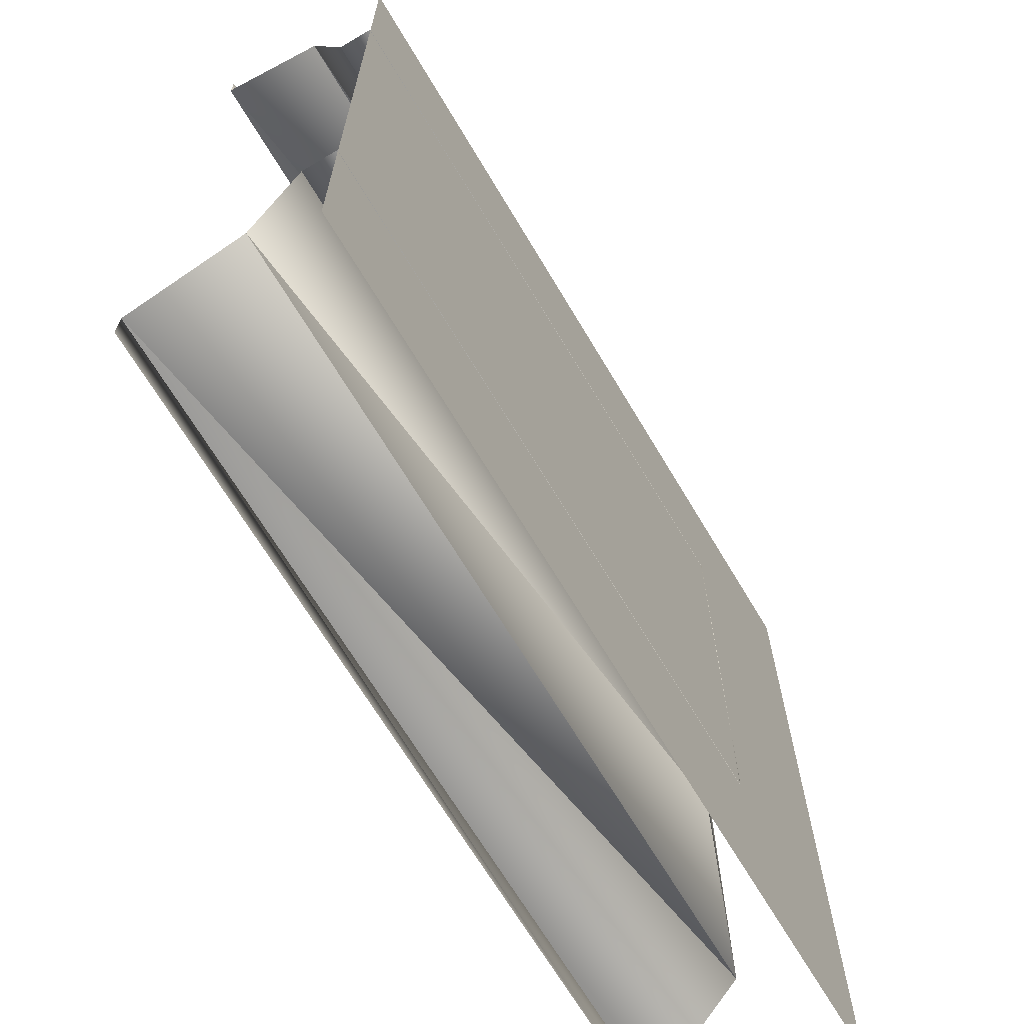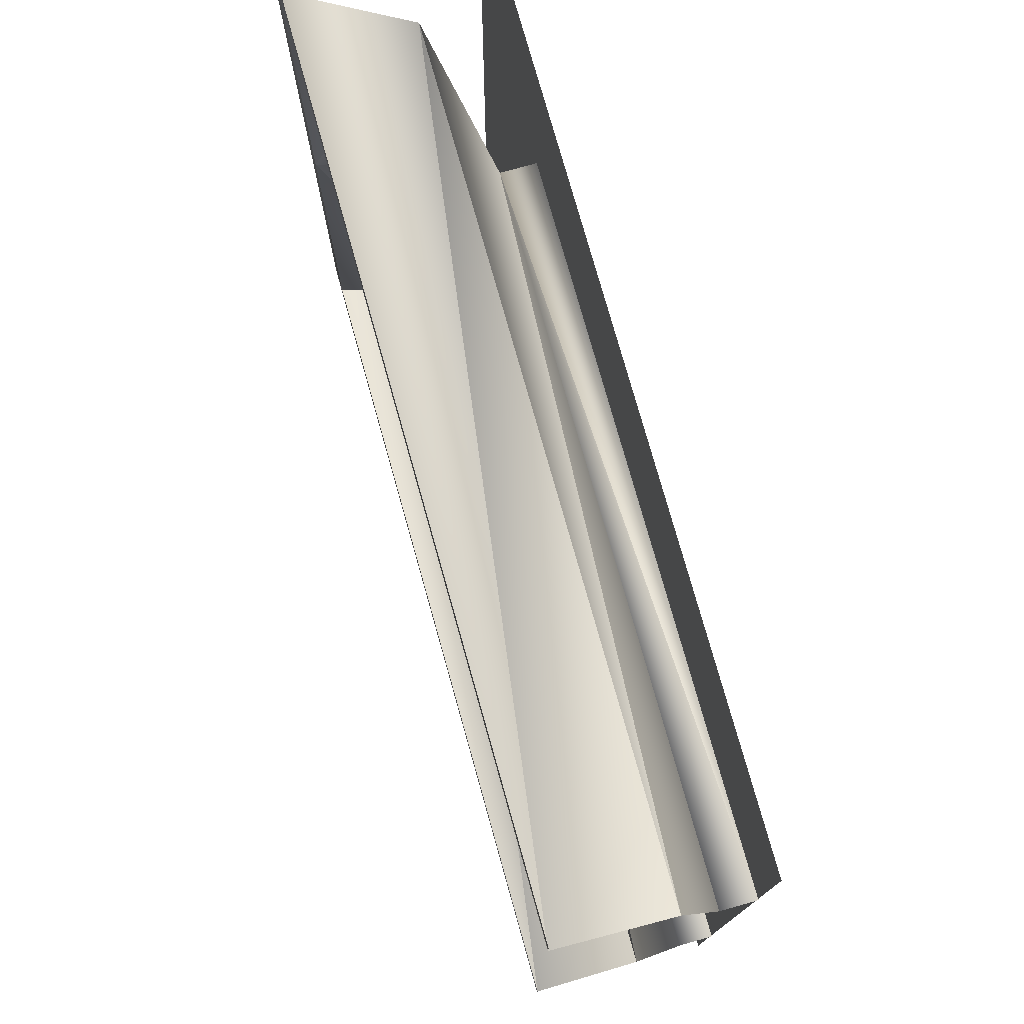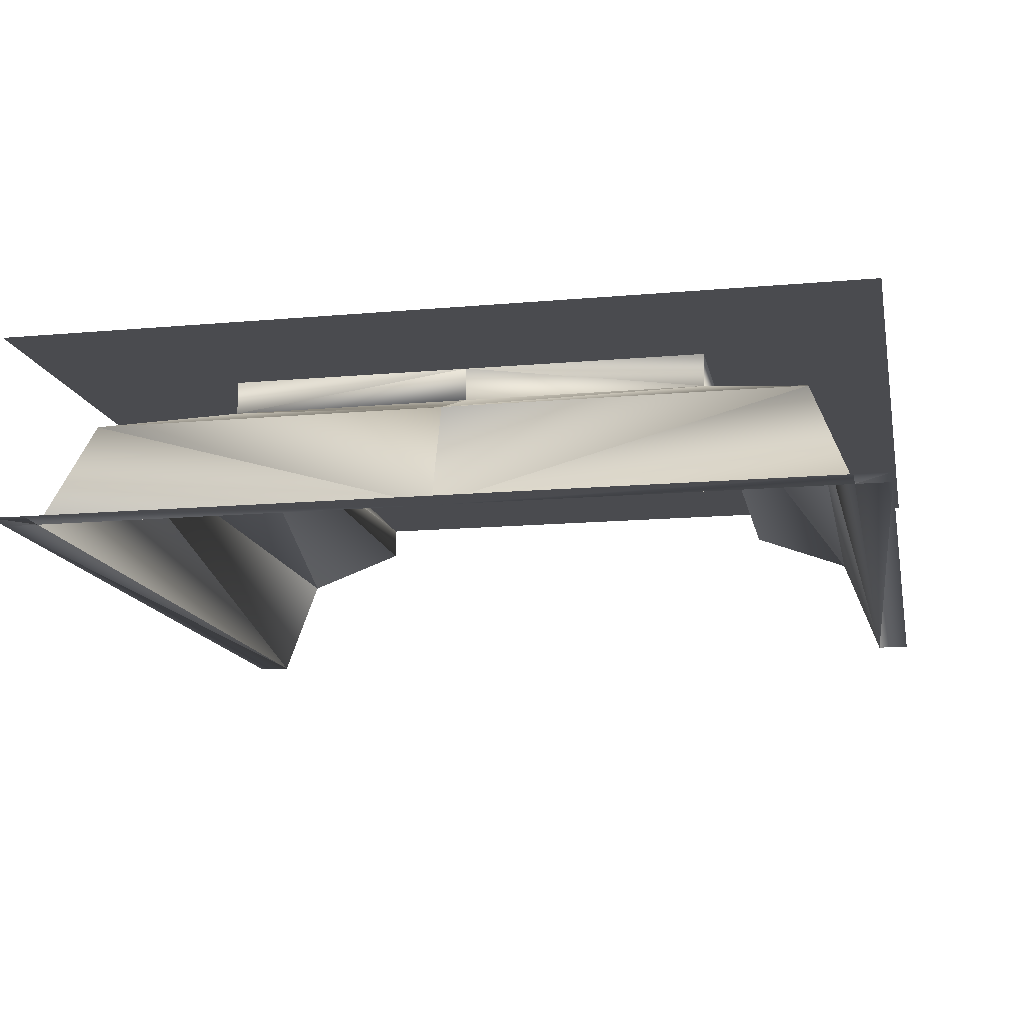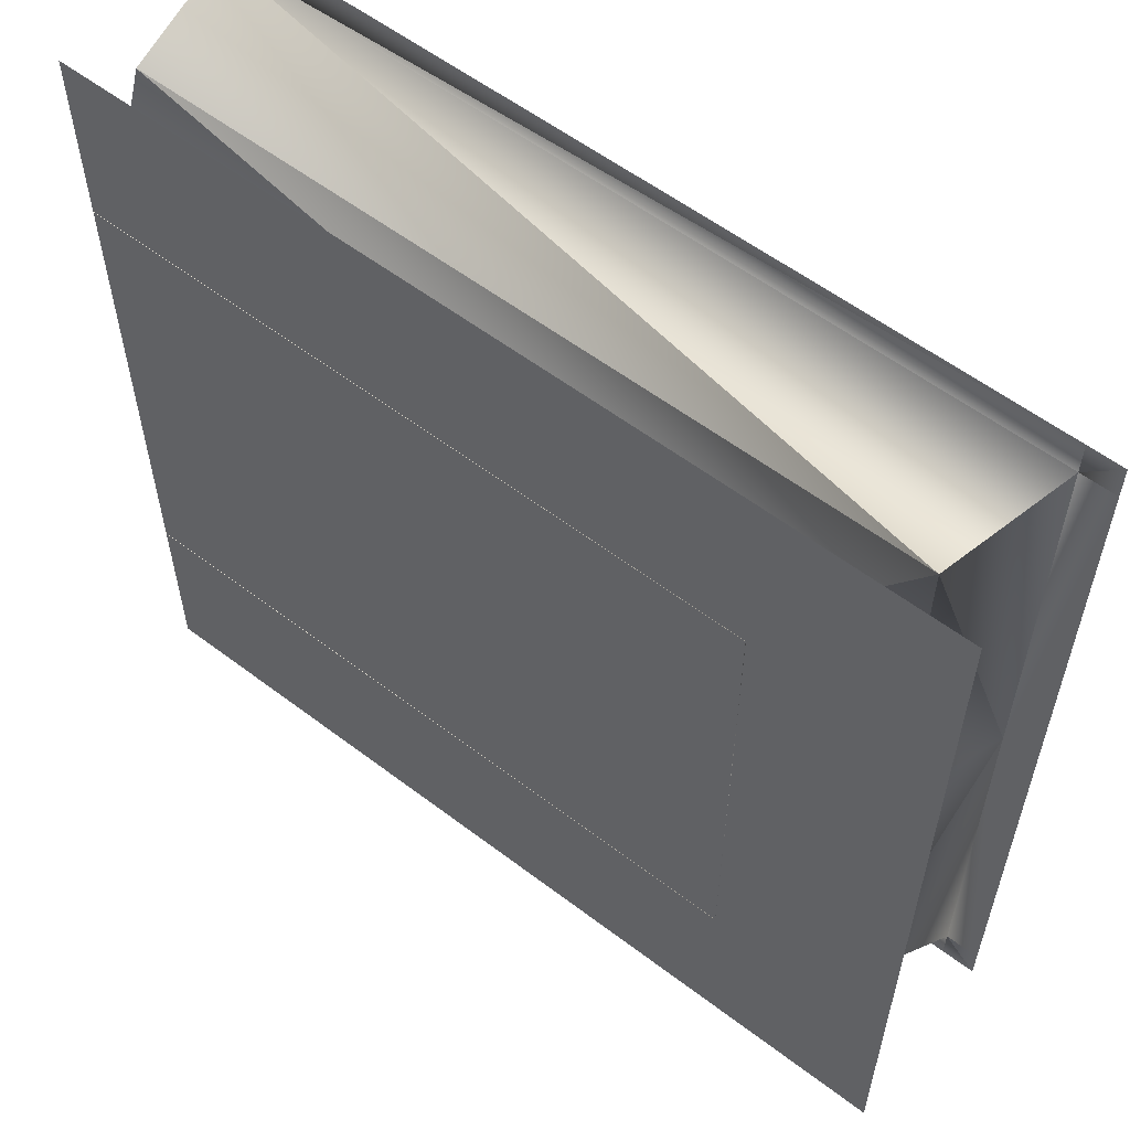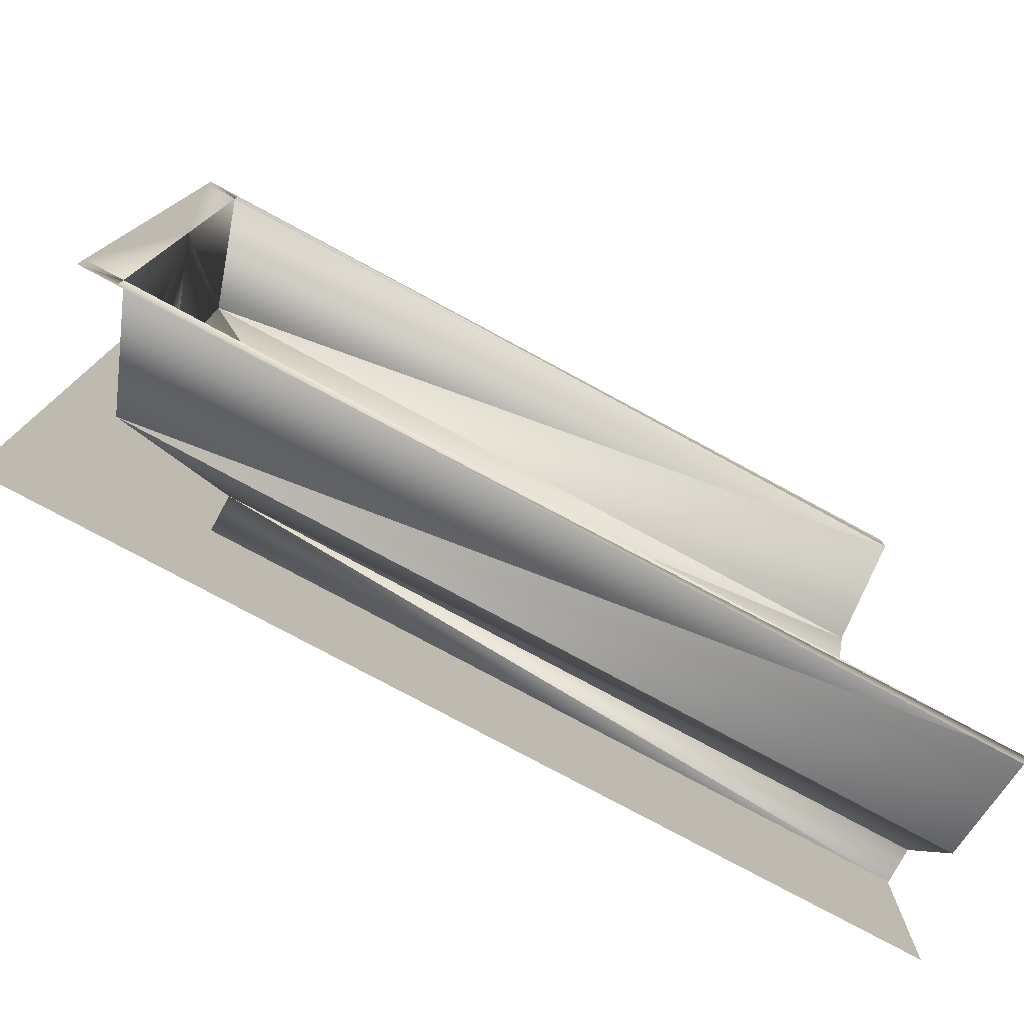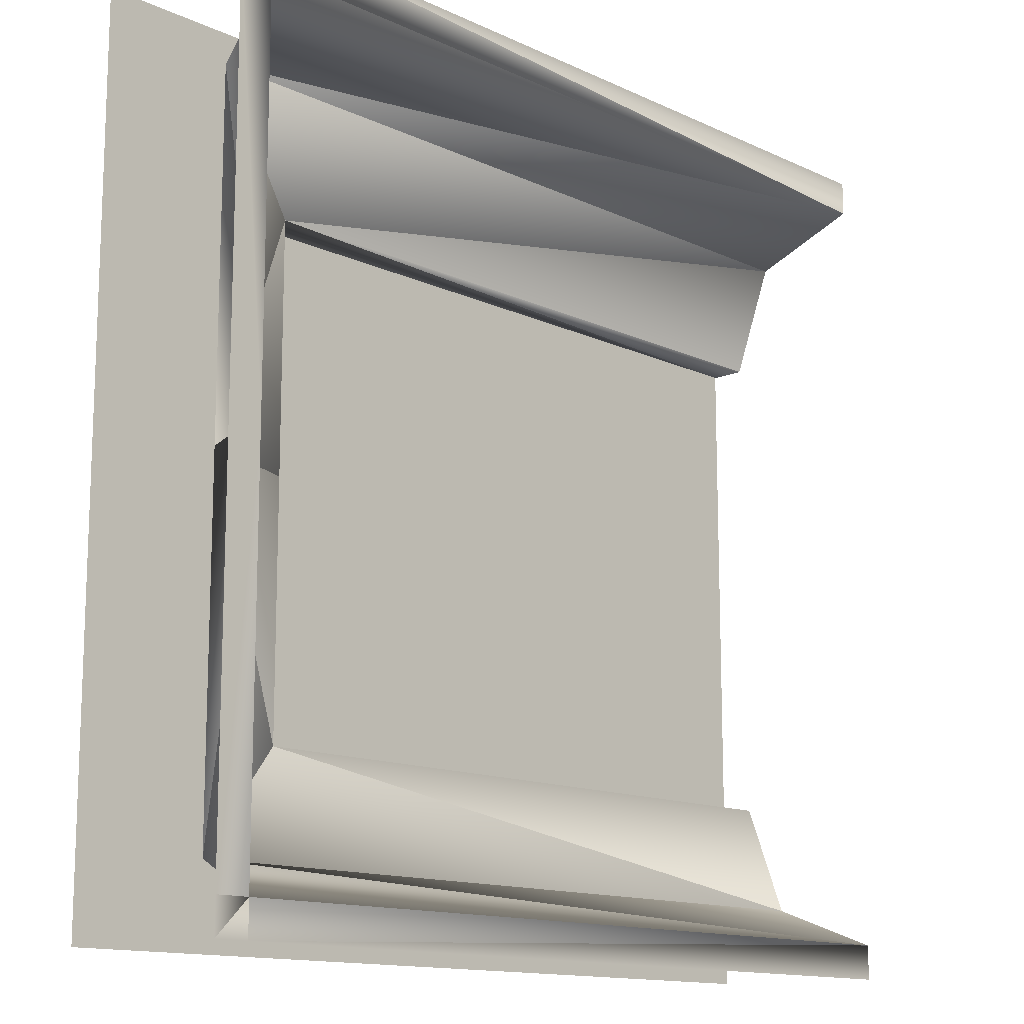
<metadata>
{"format":"obj","ext":"obj","renderer":"f3d","projection":"perspective","resolution":1024,"background":"white","views":[{"elev":-67.8,"azim":120.8,"up":"+Z"},{"elev":76.8,"azim":74.3,"up":"+Z"},{"elev":-14.3,"azim":-78.8,"up":"+Y"},{"elev":57.7,"azim":-141.8,"up":"+Z"},{"elev":-78.2,"azim":-28.3,"up":"+Z"},{"elev":-13.6,"azim":-46.2,"up":"+Z"}]}
</metadata>
<code>
v -1.002 0 -1
v -1.002 -2e-06 1
v 0.9976 3e-06 -1
v 0.9976 1e-06 1
f 3 2 1
f 2 3 4
v 1 -0.174 0.8293
v 1 -0.07932 0.5747
v 1 -0.4286 0.924
v -0.5731 -0.07932 0.5747
v -0.8277 -0.174 0.8293
v -0.9224 -0.4286 0.924
v -1.002 -0.4286 0.924
v -1.002 -0.4286 1.004
v -0.9224 -0.4286 1.004
v 1 -0.4286 1.004
v -0.5731 0.000676 0.5747
v 1 0.000676 0.5747
v -0.5731 0.000676 -0
v -0.5731 -0.07932 -0
v -0.9224 -0.4286 -1e-06
v -1.002 -0.4286 -1e-06
v -0.8277 -0.174 -0
v 1 -0.174 -0.8293
v 1 -0.07932 -0.5747
v 1 -0.4286 -0.924
v -0.5731 -0.07932 -0.5747
v -0.8277 -0.174 -0.8293
v -0.9224 -0.4286 -0.924
v -1.002 -0.4286 -0.924
v -1.002 -0.4286 -1.004
v -0.9224 -0.4286 -1.004
v 1 -0.4286 -1.004
v -0.5731 0.000677 -0.5747
v 1 0.000677 -0.5747
f 5 8 6
f 7 9 5
f 5 9 8
f 7 10 9
f 11 10 12
f 12 10 13
f 7 13 10
f 7 14 13
f 8 15 16
f 8 16 6
f 19 27 28
f 18 17 25
f 17 15 8
f 19 21 26
f 22 25 23
f 24 26 22
f 22 26 25
f 25 21 26
f 24 27 26
f 28 27 29
f 29 27 30
f 24 30 27
f 24 31 30
f 25 32 33
f 25 33 23
f 17 32 25
f 19 10 11
f 19 21 9
f 19 28 20
f 19 26 27
f 9 21 8
f 8 21 18
f 18 21 25
f 19 11 20
f 19 9 10
f 18 17 8

</code>
